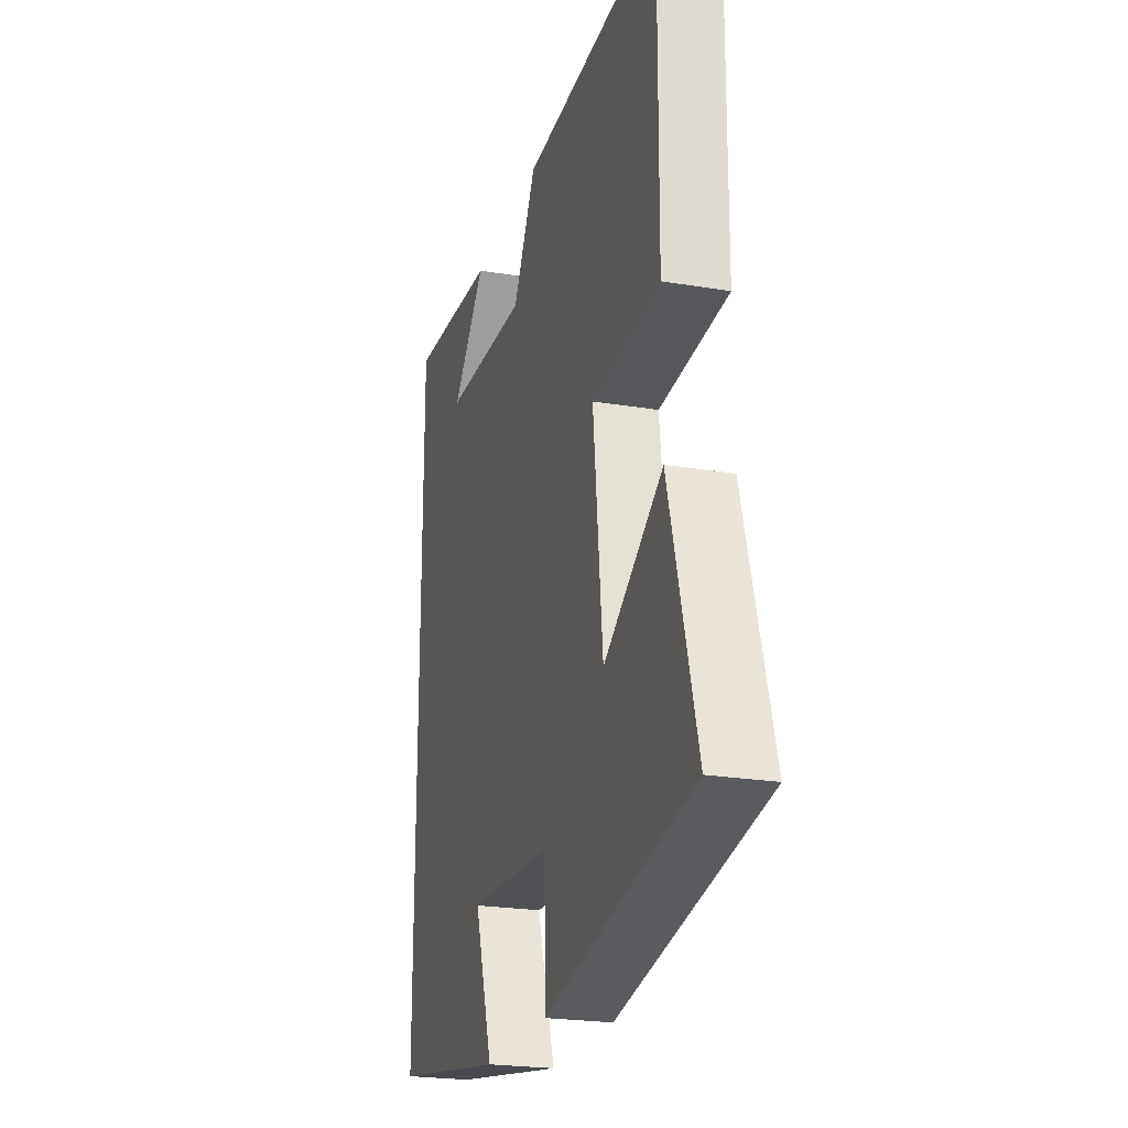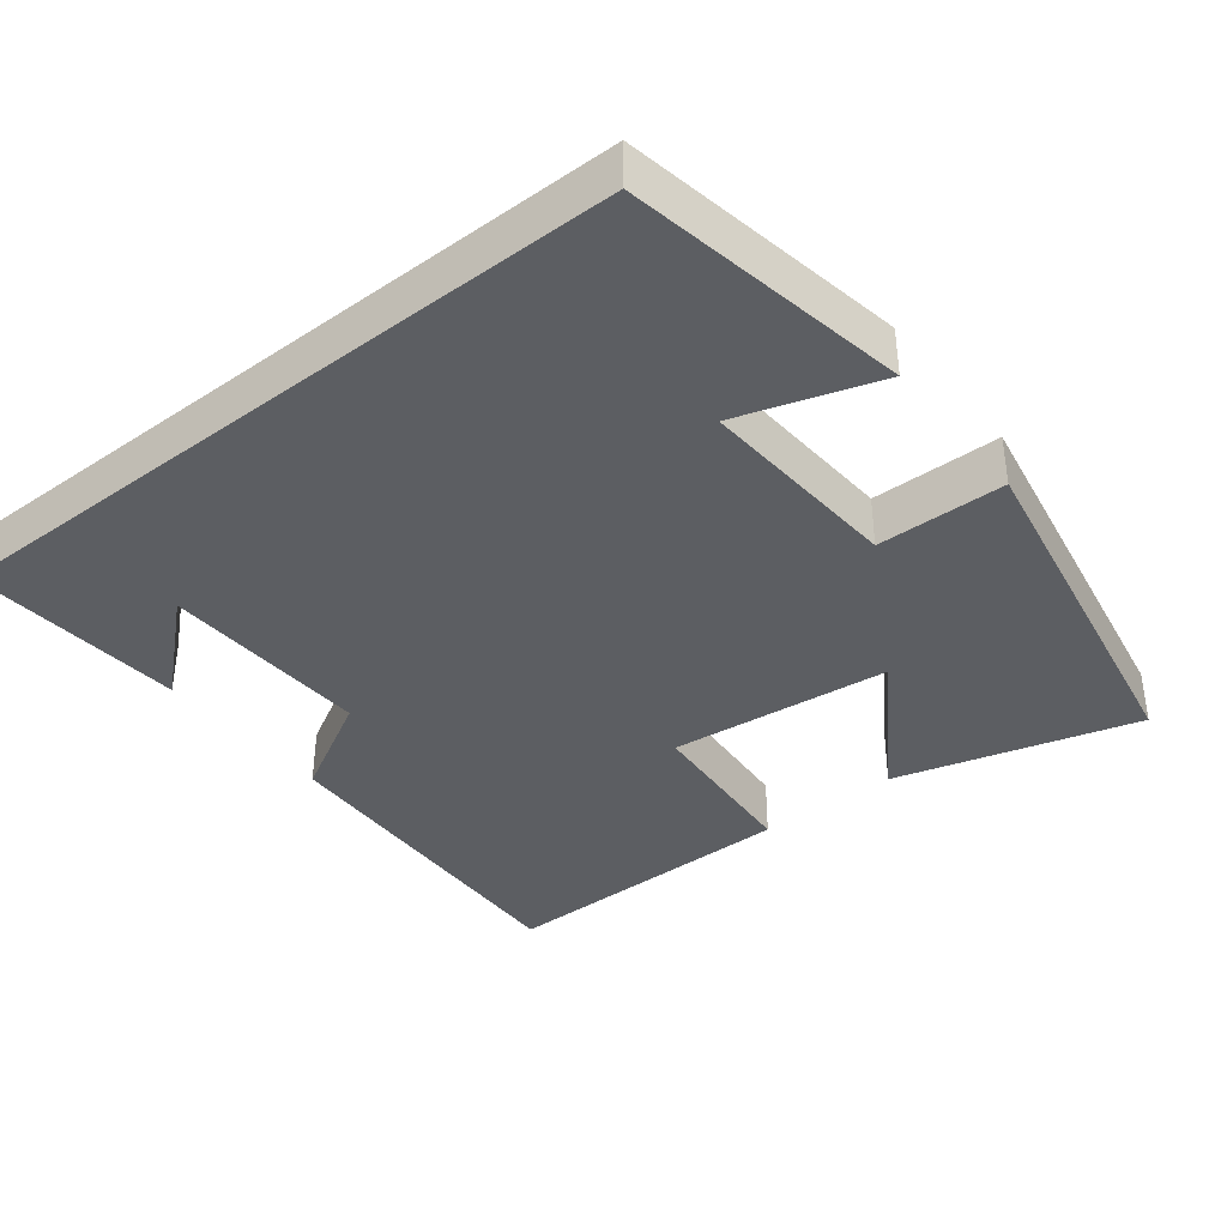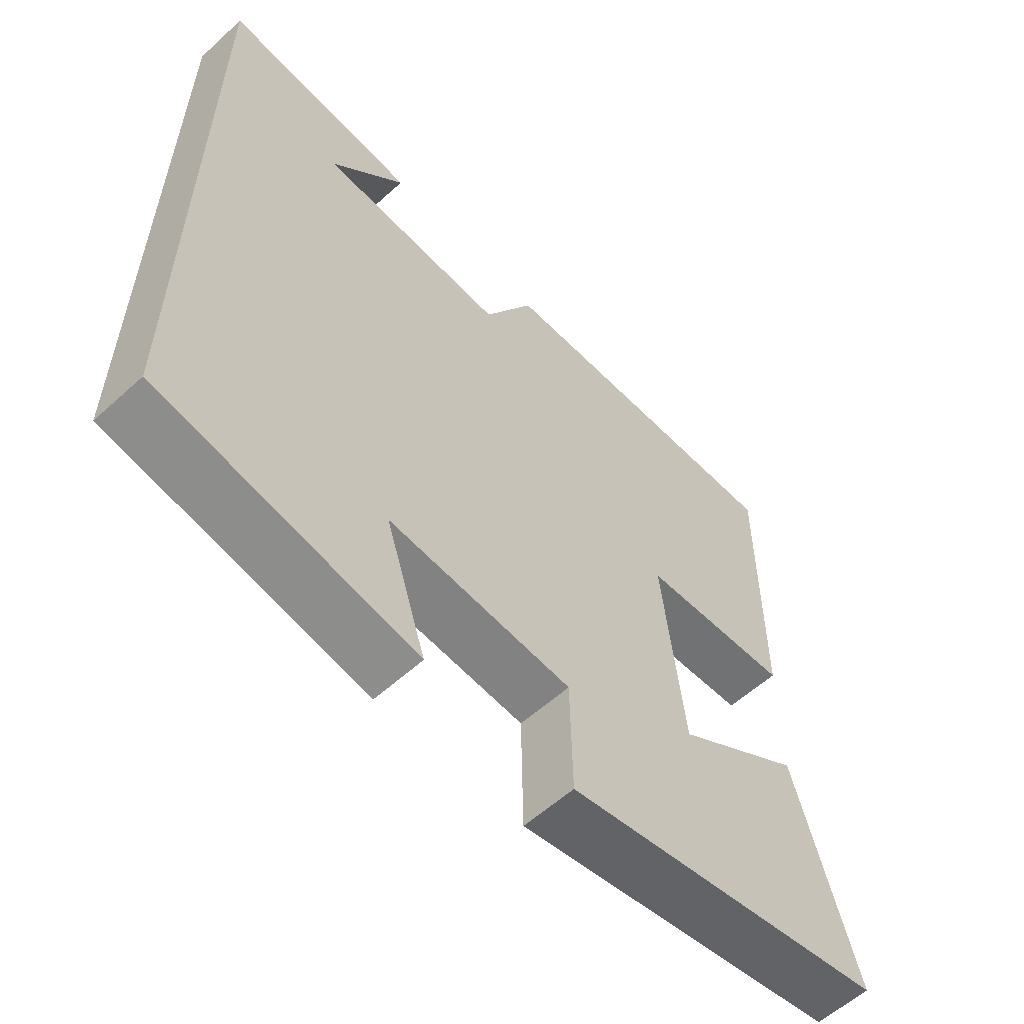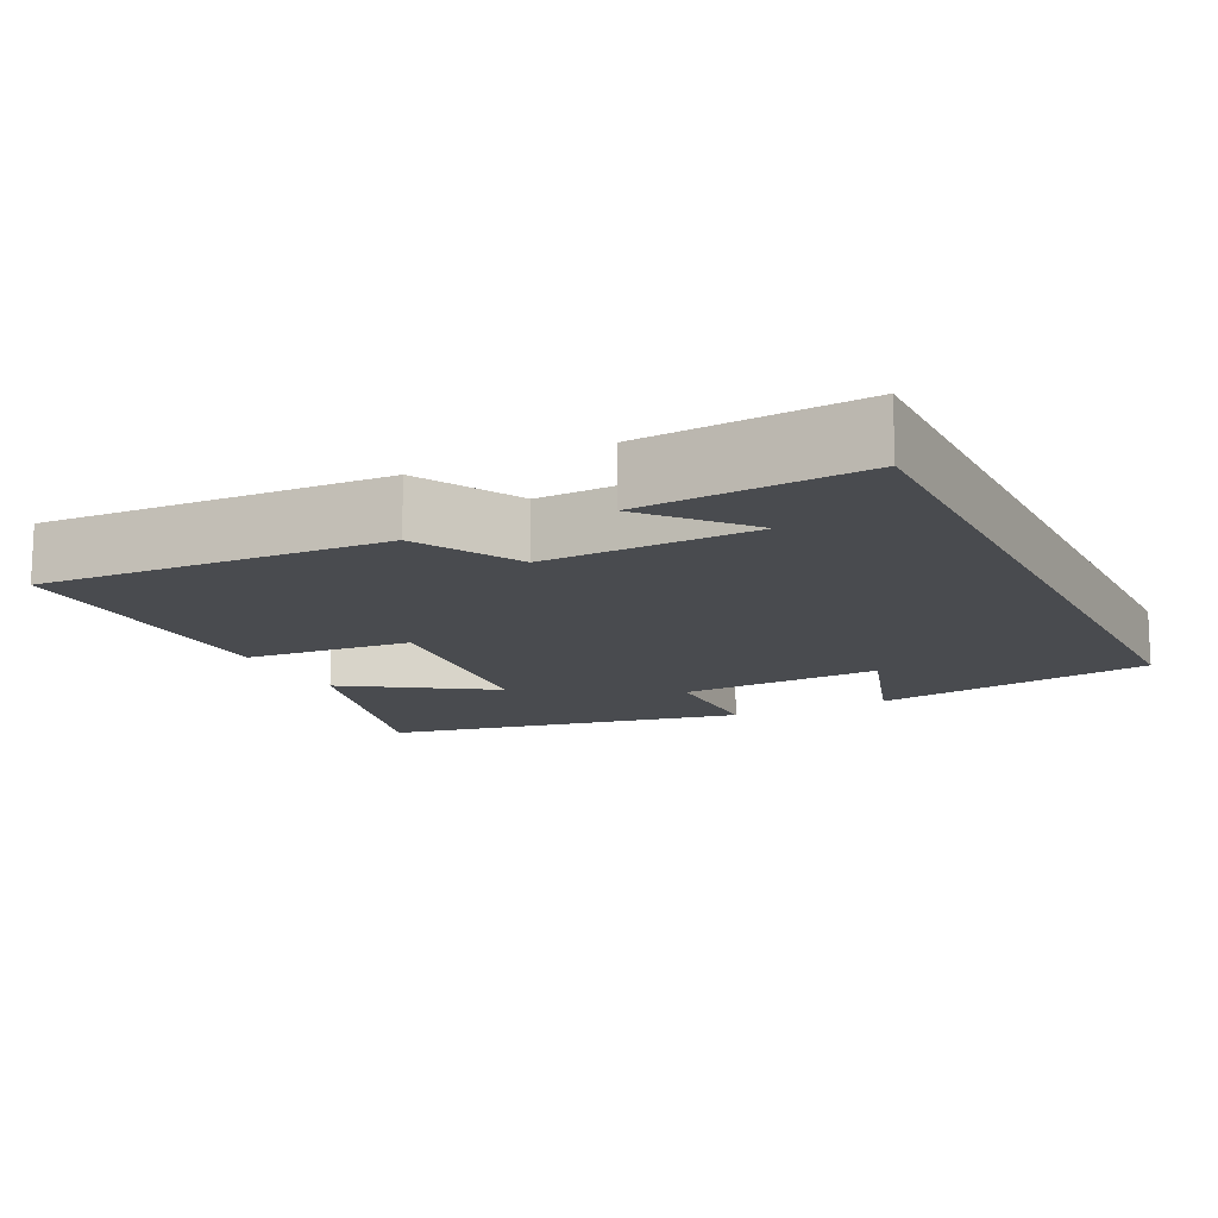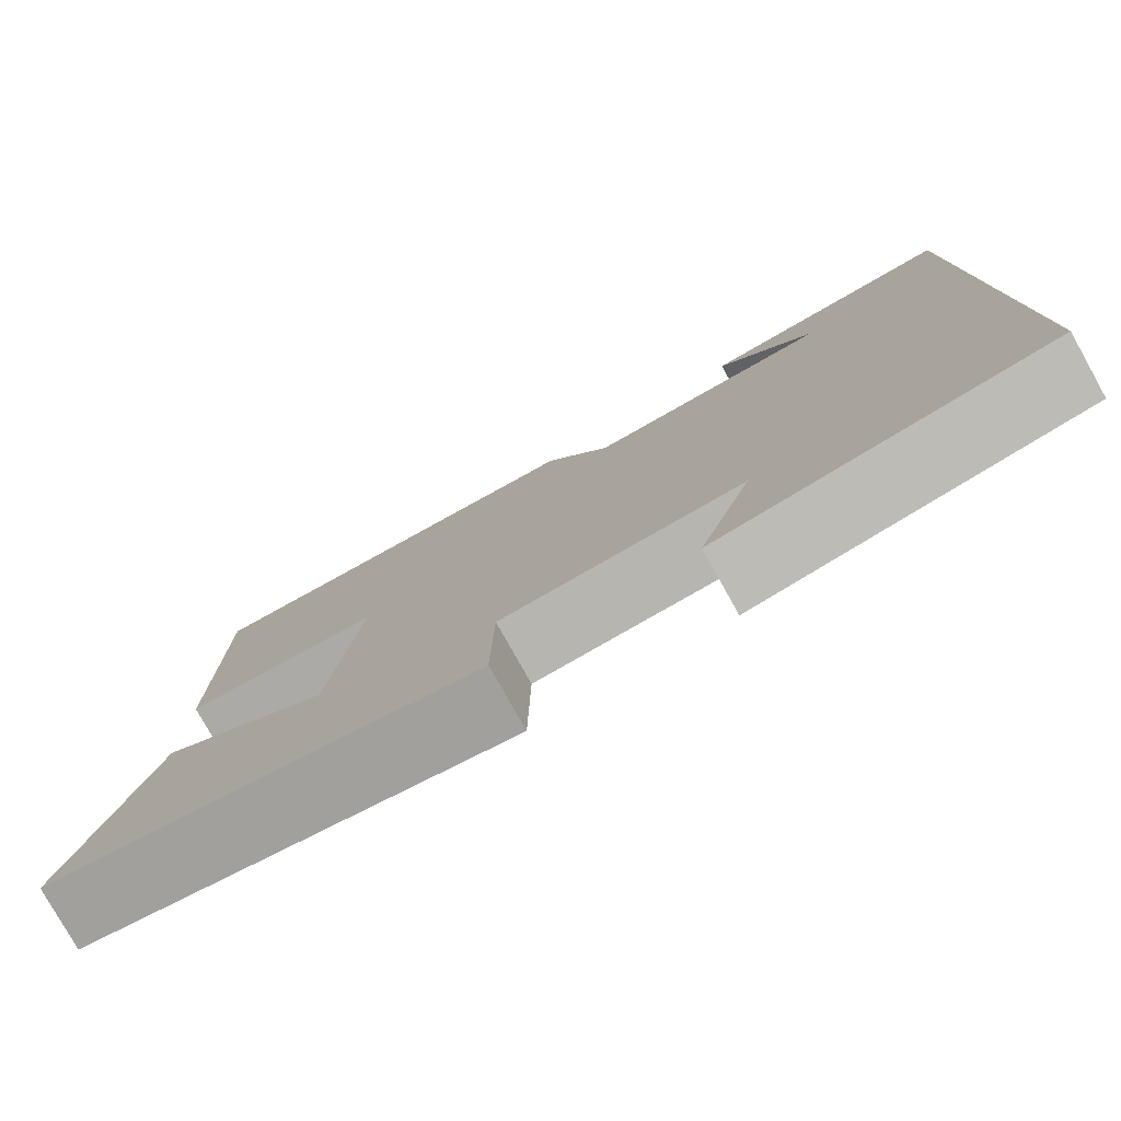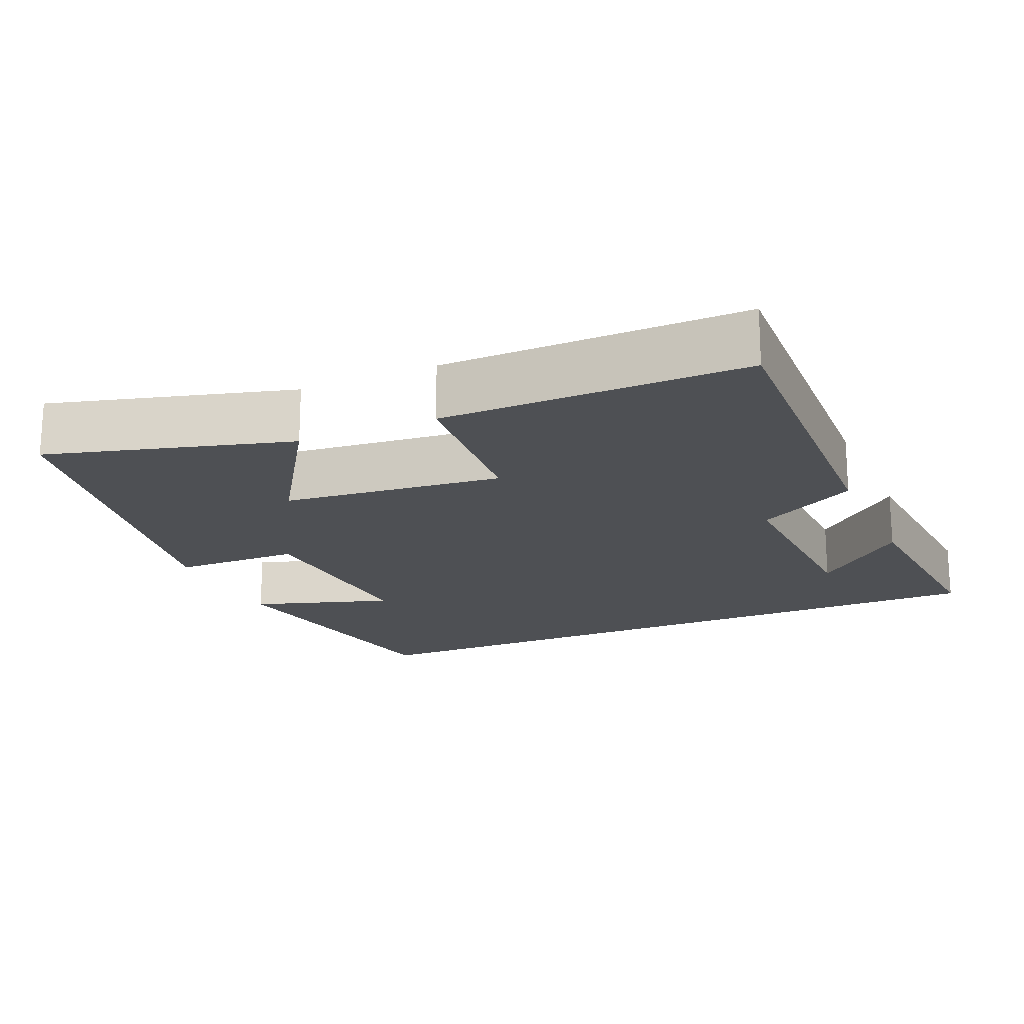
<metadata>
{"format":"obj","ext":"obj","renderer":"f3d","projection":"perspective","resolution":1024,"background":"white","views":[{"elev":-22.9,"azim":-105.9,"up":"+Z"},{"elev":-38.2,"azim":128.4,"up":"+Y"},{"elev":-58.5,"azim":133.1,"up":"+Z"},{"elev":-13.7,"azim":26.3,"up":"+Y"},{"elev":-79.0,"azim":29.2,"up":"+Z"},{"elev":-18.7,"azim":-66.2,"up":"+Y"}]}
</metadata>
<code>
v -0.502 0.07 0.521
v -0.04 0.07 0.5
v 0.036 0.07 0.363
v 0.318 0.07 0.373
v 0.206 0.07 0.5
v 0.5 0.07 0.521
v 0.5 0.07 -0.434
v 0.118 0.07 -0.5
v 0.179 0.07 -0.311
v -0.097 0.07 -0.327
v -0.1 0.07 -0.5
v -0.591 0.07 -0.406
v -0.5 0.07 -0.08
v -0.306 0.07 -0.206
v -0.274 0.07 0.092
v -0.5 0.07 0.11
v -0.502 0 0.521
v -0.04 0 0.5
v 0.036 0 0.363
v 0.318 0 0.373
v 0.206 0 0.5
v 0.5 0 0.521
v 0.5 0 -0.434
v 0.118 0 -0.5
v 0.179 0 -0.311
v -0.097 0 -0.327
v -0.1 0 -0.5
v -0.591 0 -0.406
v -0.5 0 -0.08
v -0.306 0 -0.206
v -0.274 0 0.092
v -0.5 0 0.11
f 15 16 1 2
f 14 15 2 3
f 11 12 13 14
f 10 11 14
f 9 10 14 3
f 6 7 8 9
f 4 5 6
f 4 6 9
f 3 4 9
f 18 17 32 31
f 19 18 31 30
f 30 29 28 27
f 30 27 26
f 19 30 26 25
f 25 24 23 22
f 22 21 20
f 25 22 20
f 25 20 19
f 1 17 18 2
f 2 18 19 3
f 3 19 20 4
f 4 20 21 5
f 5 21 22 6
f 6 22 23 7
f 7 23 24 8
f 8 24 25 9
f 9 25 26 10
f 10 26 27 11
f 11 27 28 12
f 12 28 29 13
f 13 29 30 14
f 14 30 31 15
f 15 31 32 16
f 16 32 17 1

</code>
